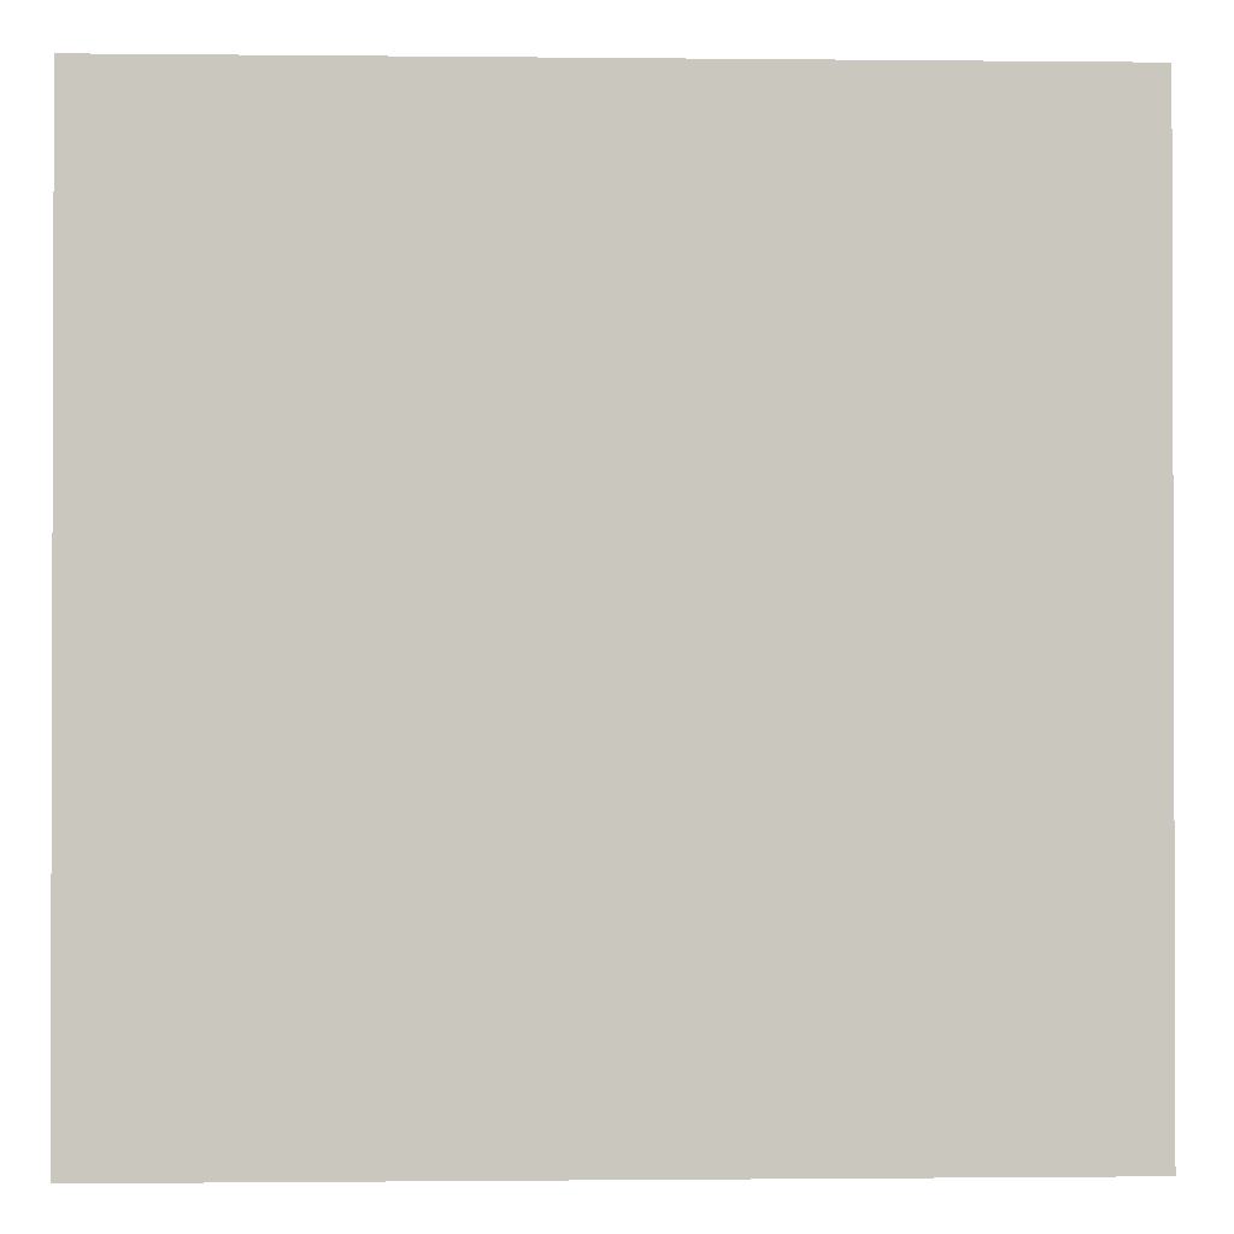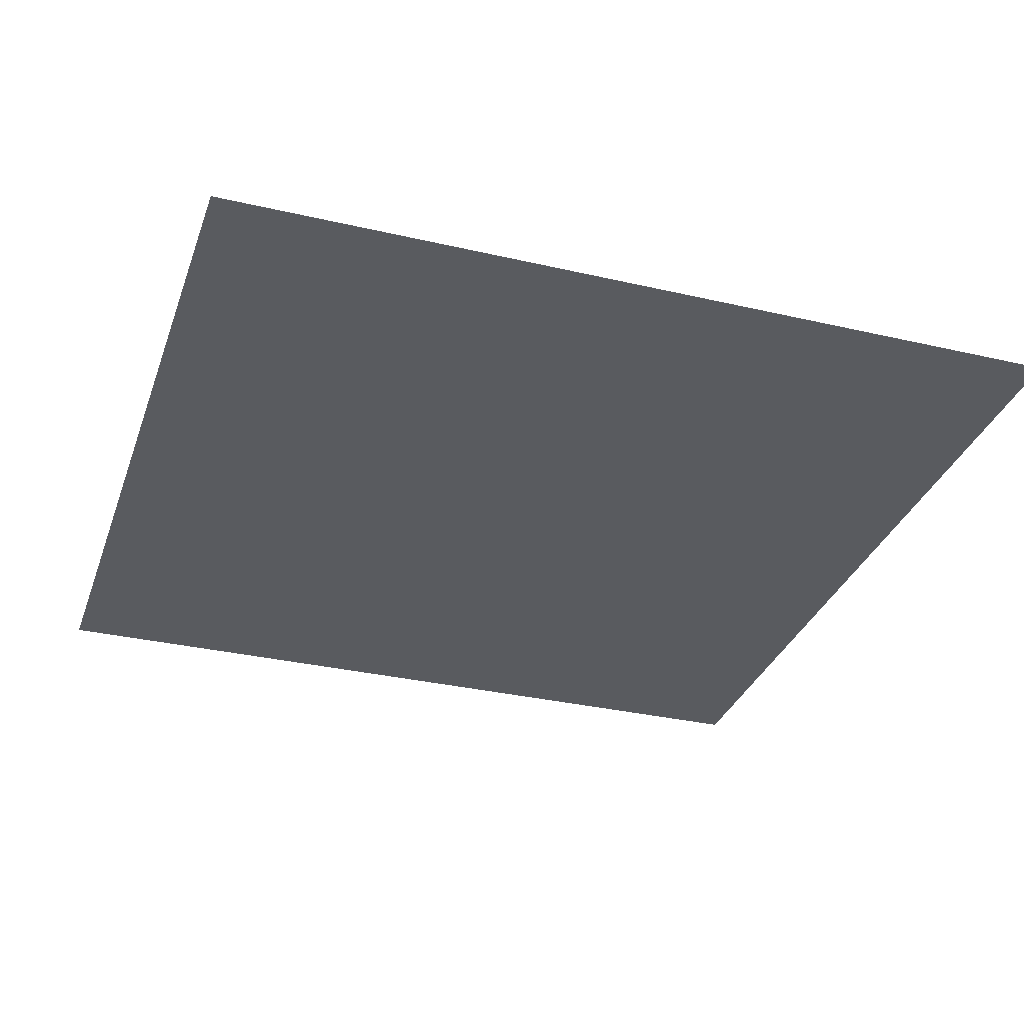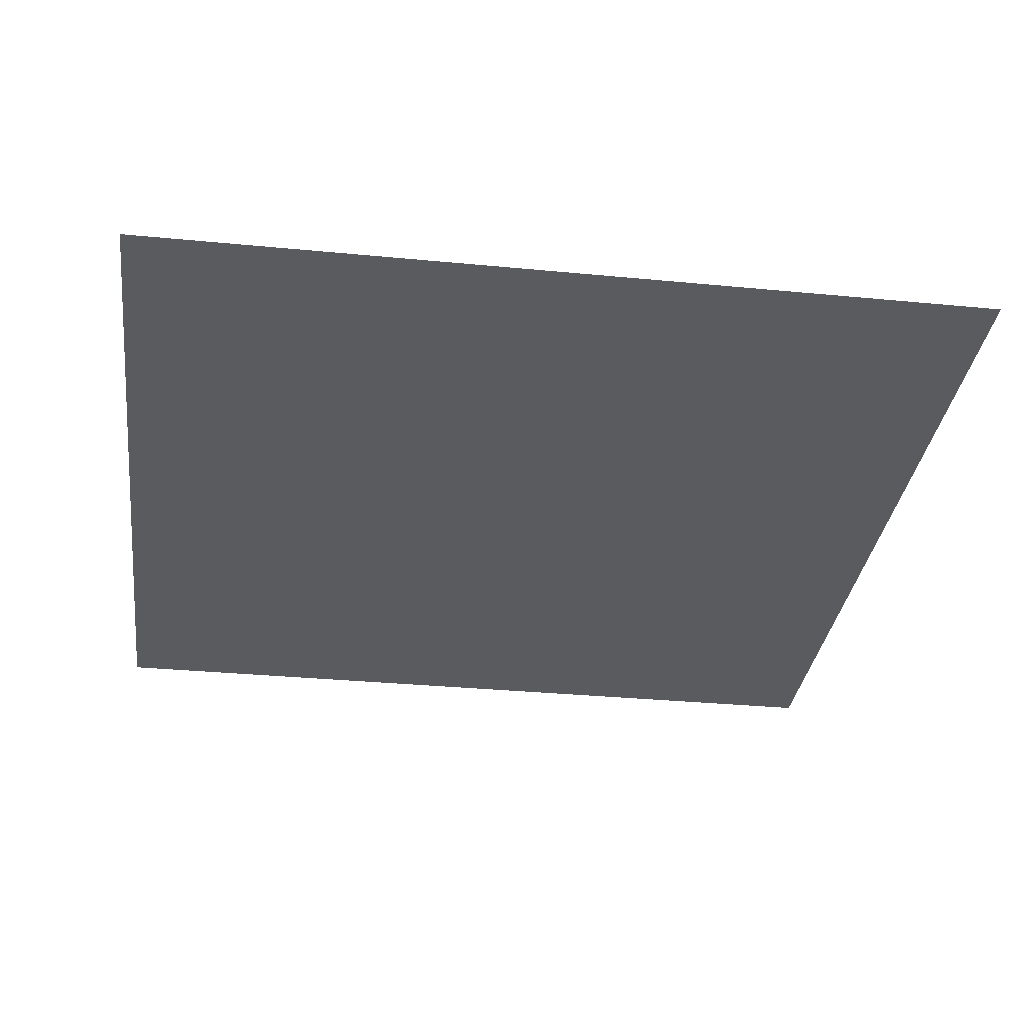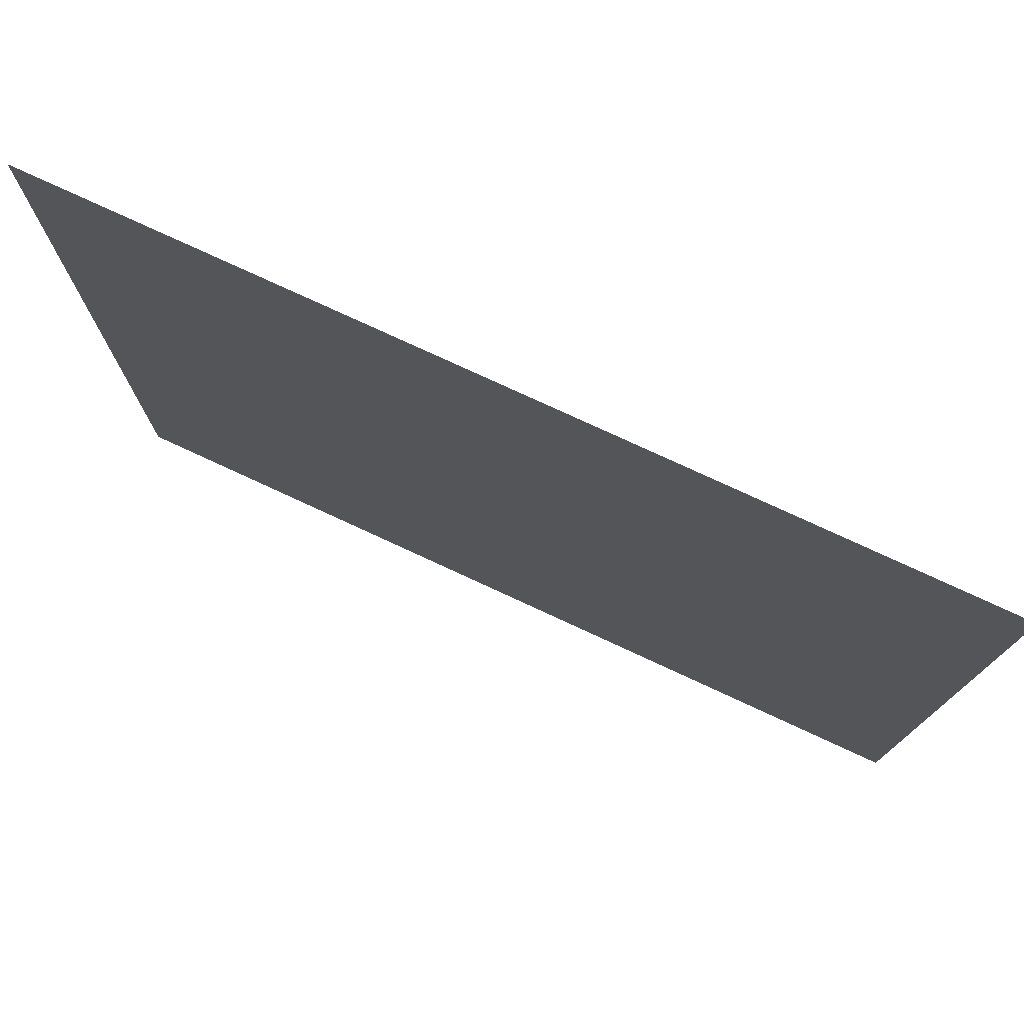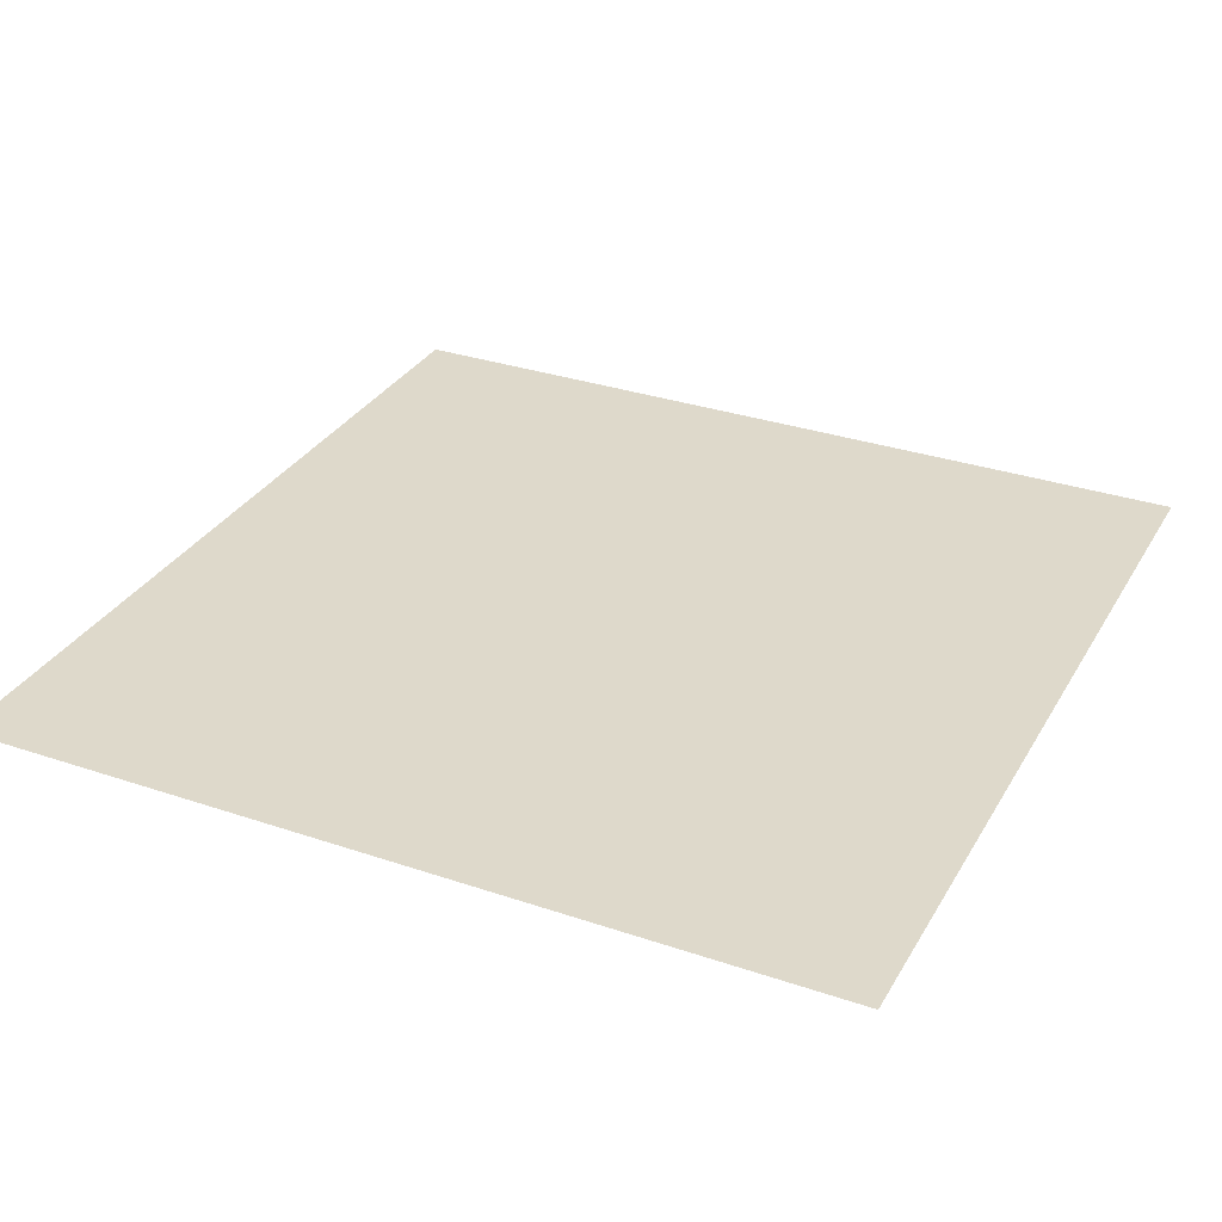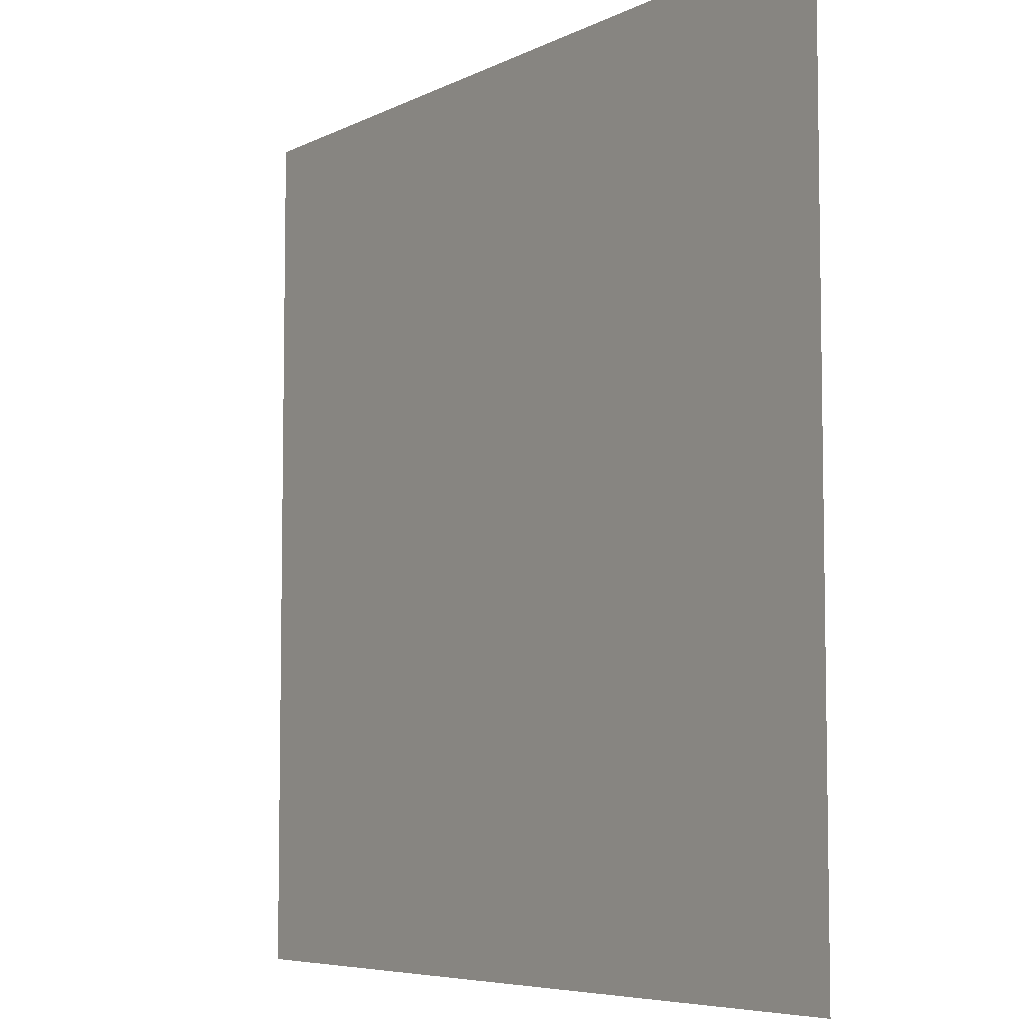
<metadata>
{"format":"obj","ext":"obj","renderer":"f3d","projection":"perspective","resolution":1024,"background":"white","views":[{"elev":-1.1,"azim":177.7,"up":"+Y"},{"elev":-32.3,"azim":-108.0,"up":"+Z"},{"elev":-32.8,"azim":172.4,"up":"+Z"},{"elev":77.5,"azim":24.8,"up":"+Y"},{"elev":31.7,"azim":-154.4,"up":"+Z"},{"elev":-6.3,"azim":55.4,"up":"+Y"}]}
</metadata>
<code>
o 平面
v -100 -100 6.1e-05
v 100 -100 -7e-05
v -100 100 7e-05
v 100 100 -6.1e-05
f 2 3 1
f 2 4 3

</code>
